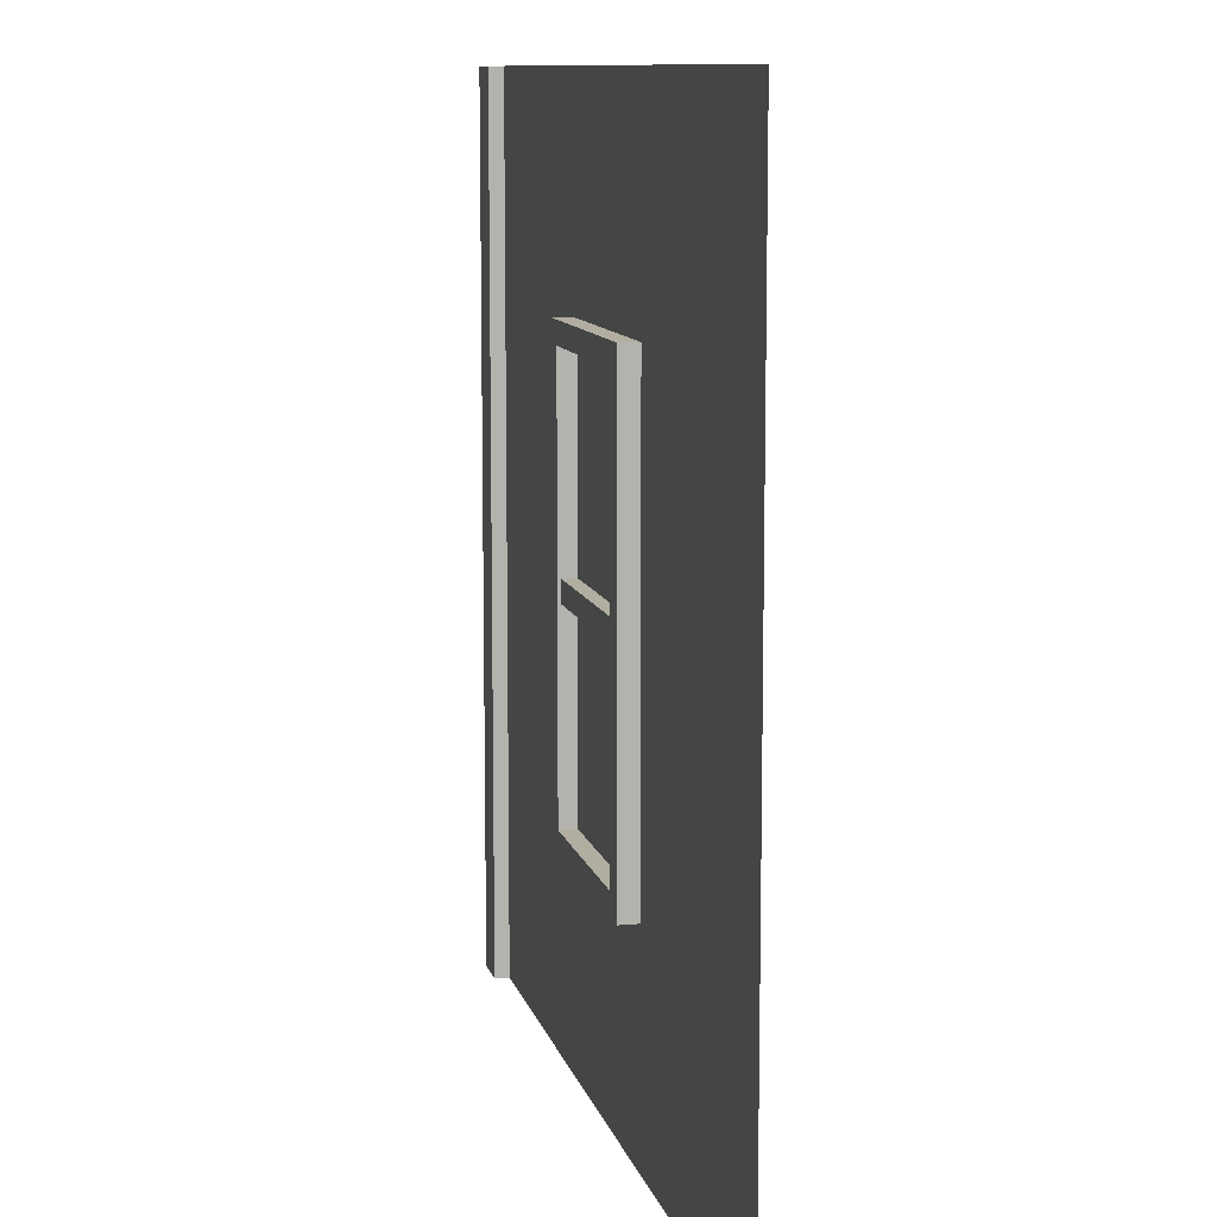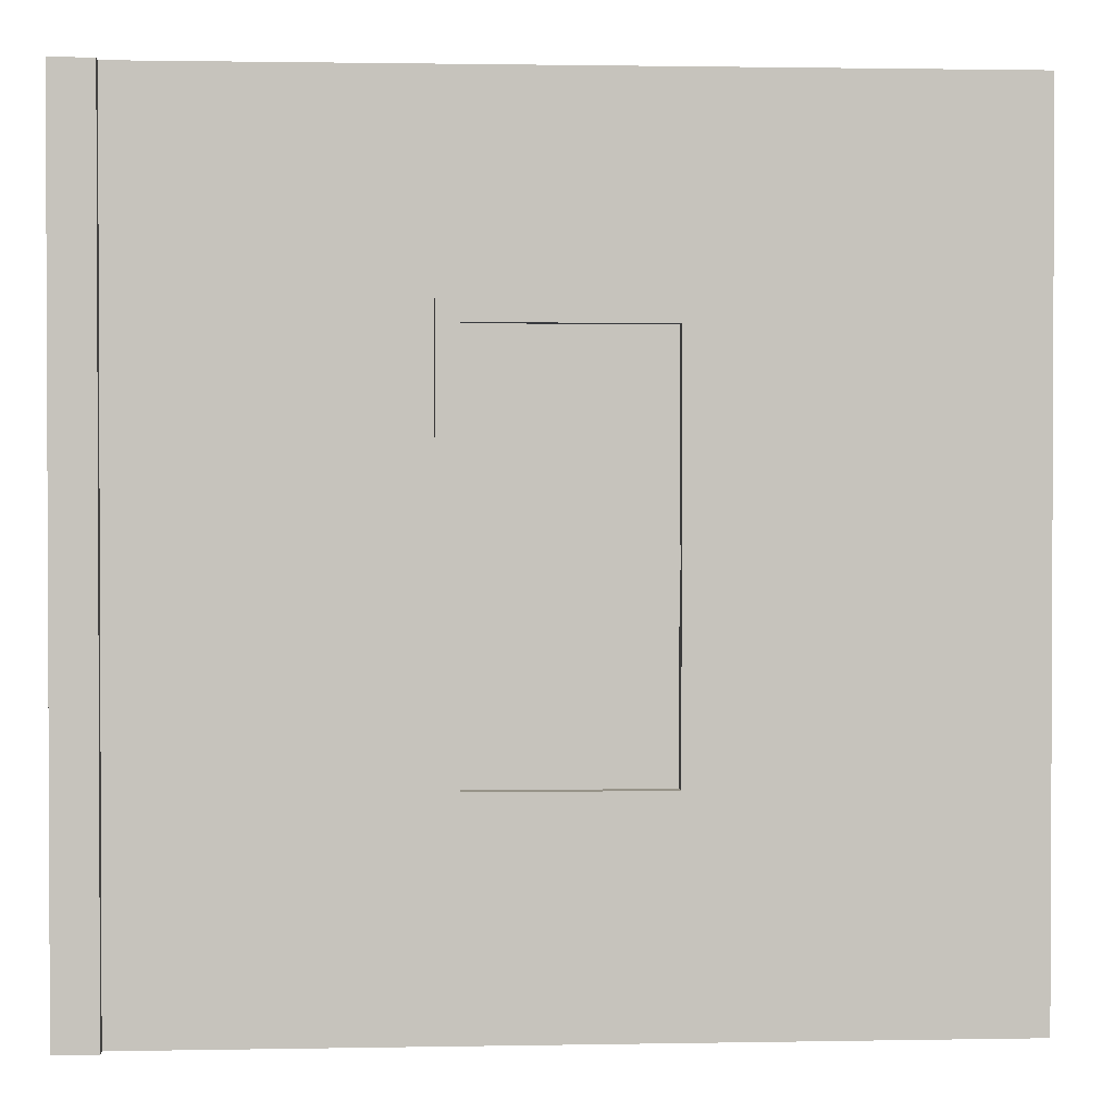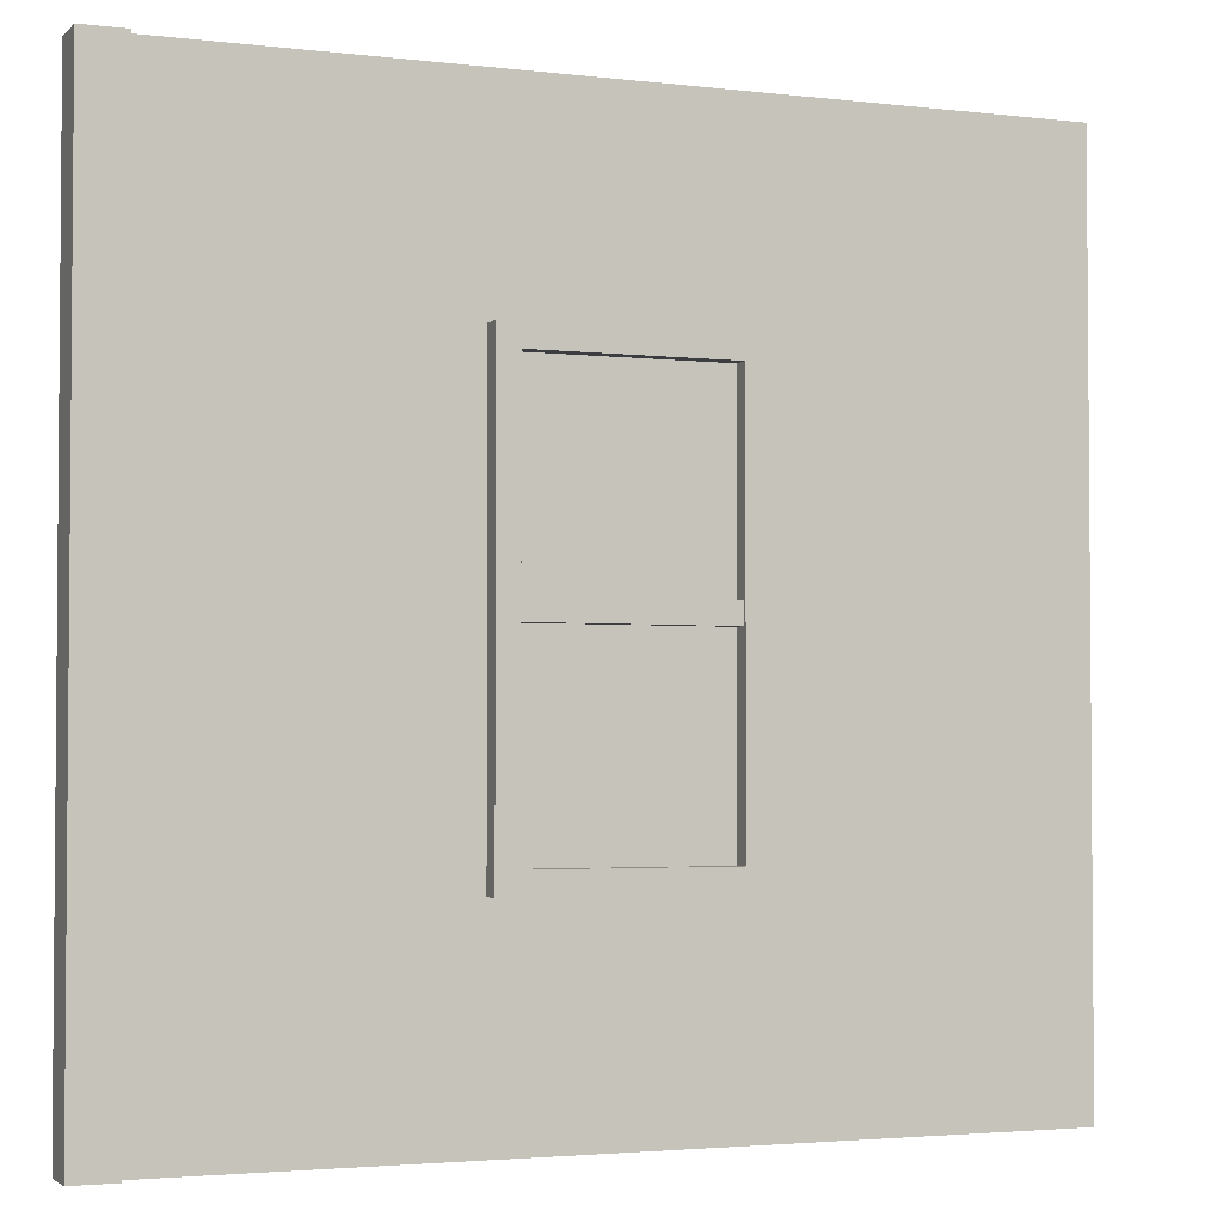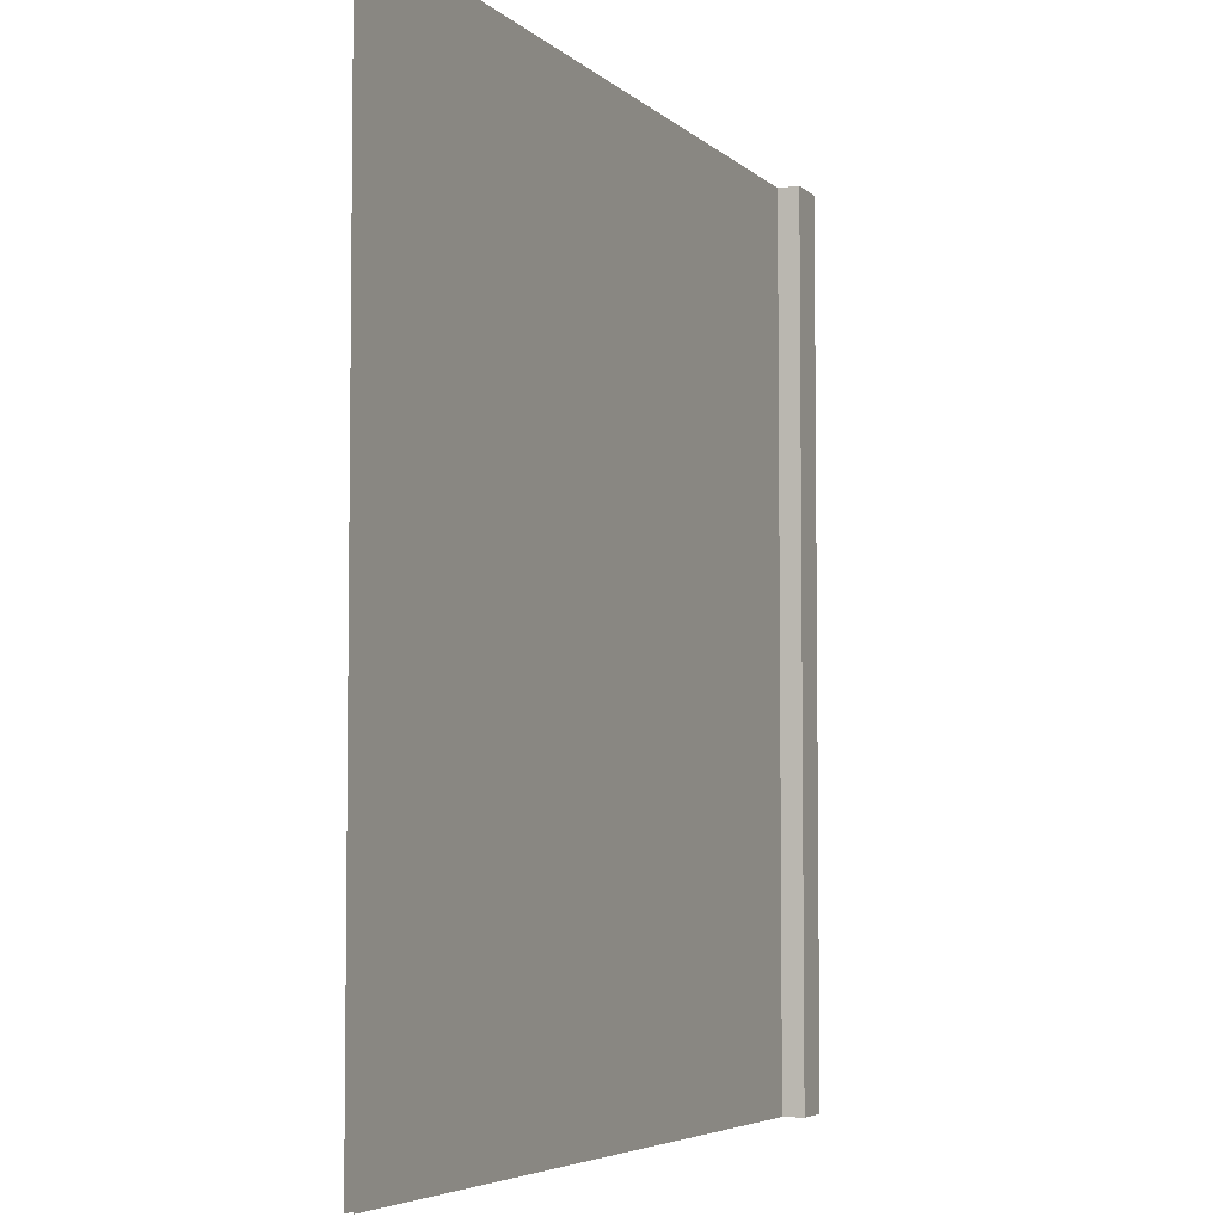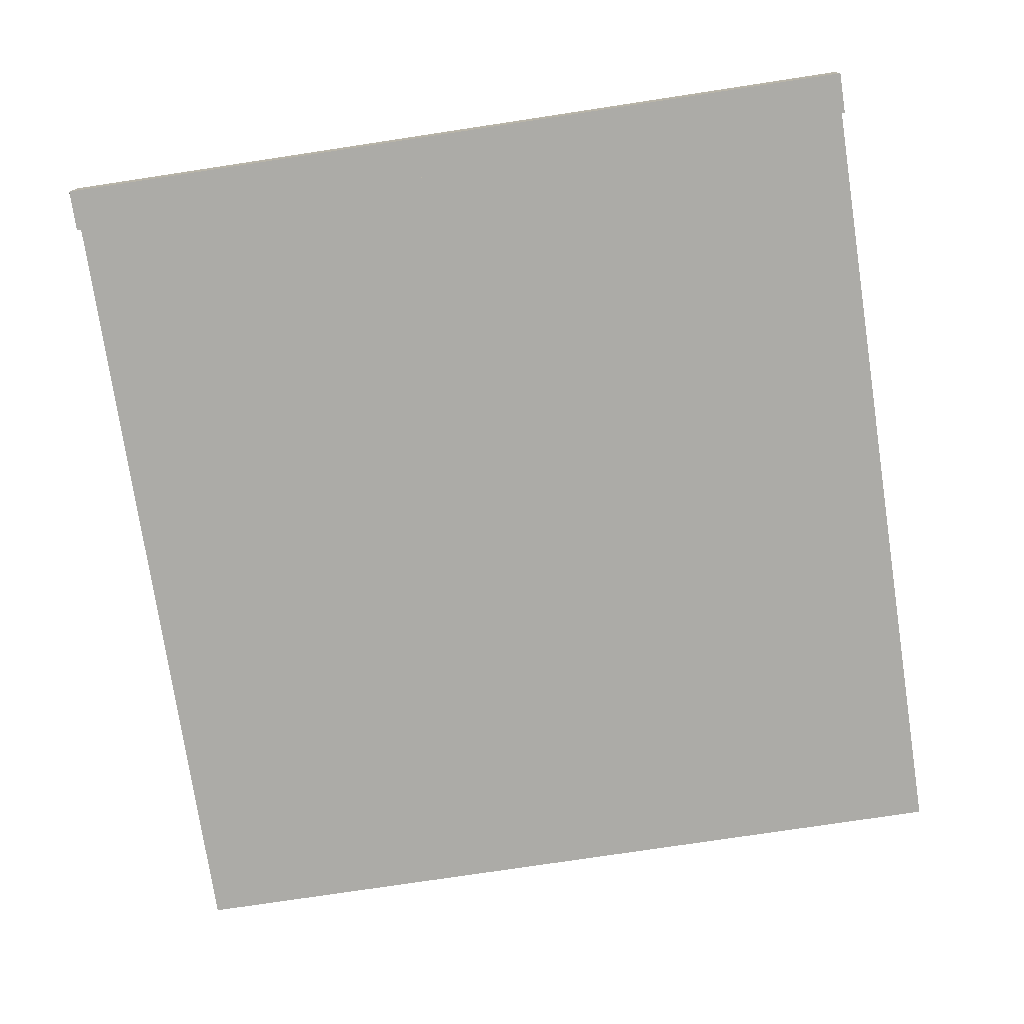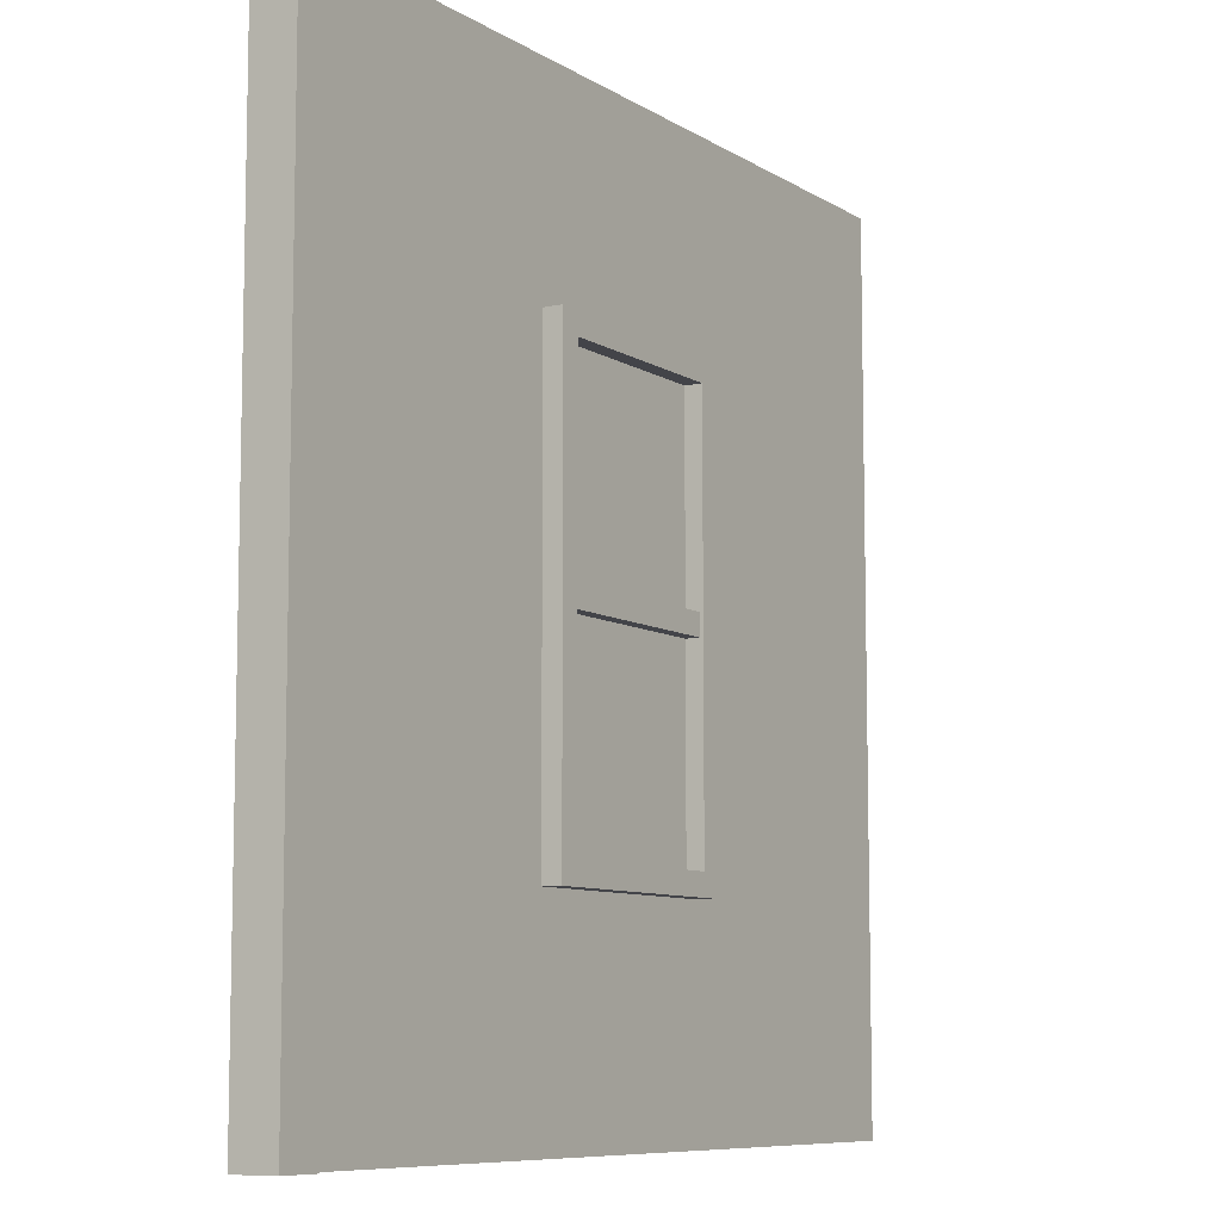
<metadata>
{"format":"obj","ext":"obj","renderer":"f3d","projection":"perspective","resolution":1024,"background":"white","views":[{"elev":10.3,"azim":76.9,"up":"+Y"},{"elev":1.4,"azim":-3.9,"up":"+Y"},{"elev":-2.8,"azim":-22.3,"up":"+Y"},{"elev":-5.0,"azim":112.7,"up":"+Y"},{"elev":-76.2,"azim":-81.4,"up":"+Z"},{"elev":-8.4,"azim":-58.1,"up":"+Y"}]}
</metadata>
<code>
g default
v -2.1 0 -0.1
v -1.9 0 -0.1
v -1.9 0 0.1
v -2.1 0 0.1
v -2.1 4 -0.1
v -1.9 4 -0.1
v -1.9 4 0.1
v -2.1 4 0.1
v -0.5 1.95 0.03472
v 0.5 1.95 0.03472
v 0.5 1.95 0.1047
v -0.5 1.95 0.1047
v -0.5 2.05 0.03472
v 0.5 2.05 0.03472
v 0.5 2.05 0.1047
v -0.5 2.05 0.1047
v -0.45 1.05 0.01972
v -0.55 0.95 0.01972
v -0.55 0.95 0.1197
v -0.45 1.05 0.1197
v 0.45 1.05 0.01972
v 0.55 0.95 0.01972
v 0.55 0.95 0.1197
v 0.45 1.05 0.1197
v 0.45 2.95 0.01972
v 0.55 3.05 0.01972
v 0.55 3.05 0.1197
v 0.45 2.95 0.1197
v -0.45 2.95 0.01972
v -0.55 3.05 0.01972
v -0.55 3.05 0.1197
v -0.45 2.95 0.1197
g wood
f 2 1 5 6
f 3 2 6 7
f 4 3 7 8
f 1 4 8 5
f 3 4 1 2
f 6 5 8 7
f 12 11 15 16
f 11 12 9 10
f 14 13 16 15
f 18 22 23 19
f 19 23 24 20
f 20 24 21 17
f 22 26 27 23
f 23 27 28 24
f 24 28 25 21
f 26 30 31 27
f 27 31 32 28
f 28 32 29 25
f 30 18 19 31
f 31 19 20 32
f 32 20 17 29
g default
v 2 0 0.03236
v 2 4 0.03236
v -2 4 0.03236
v -2 0 0.03236
v -2 0 0
v -2 4 0
v 2 4 0
v 2 0 0
g wall
f 33 34 35 36
f 37 38 39 40
g default
v 0.5 1 0.04
v 0.5 3 0.04
v -0.5 3 0.04
v -0.5 1 0.04
g window
f 41 42 43 44

</code>
